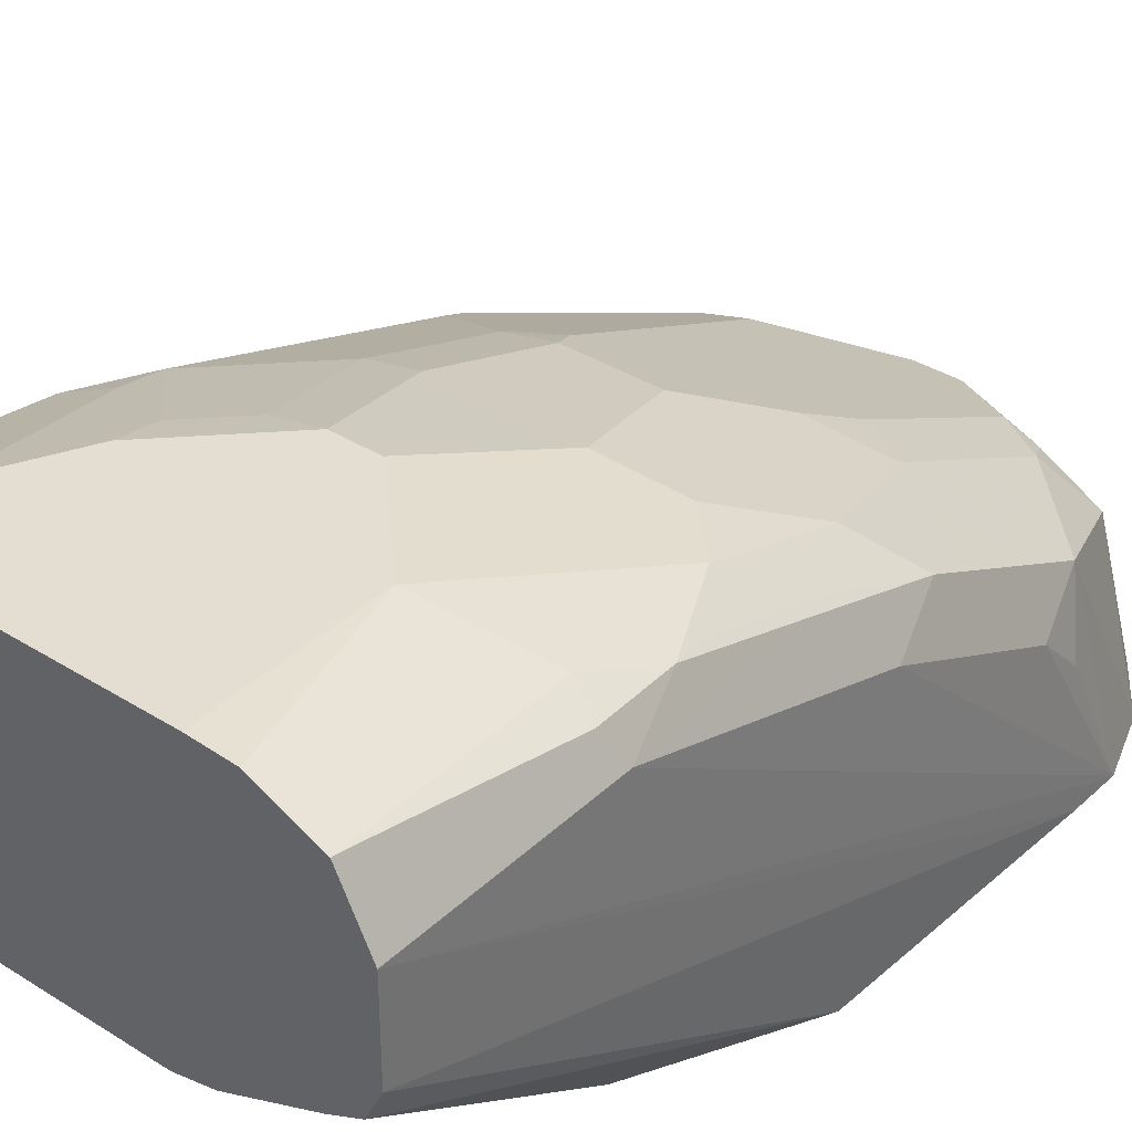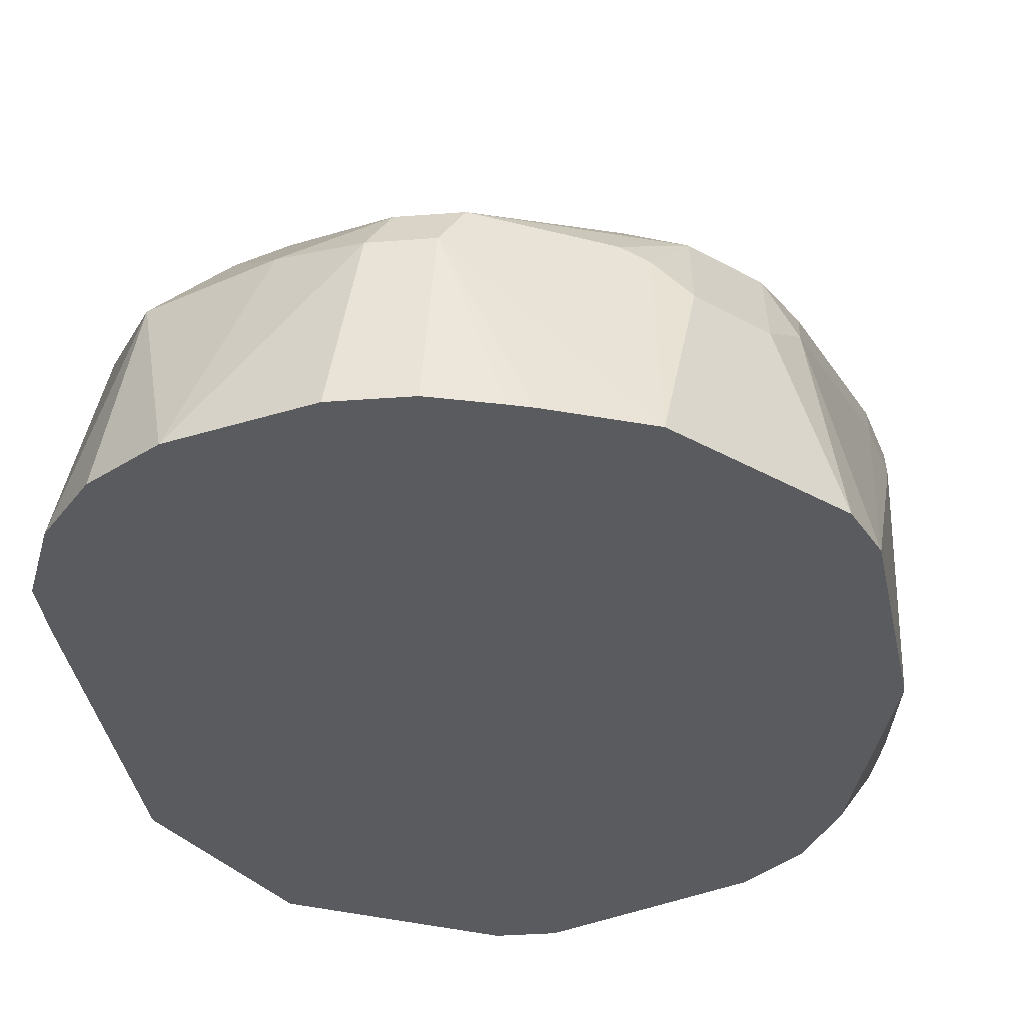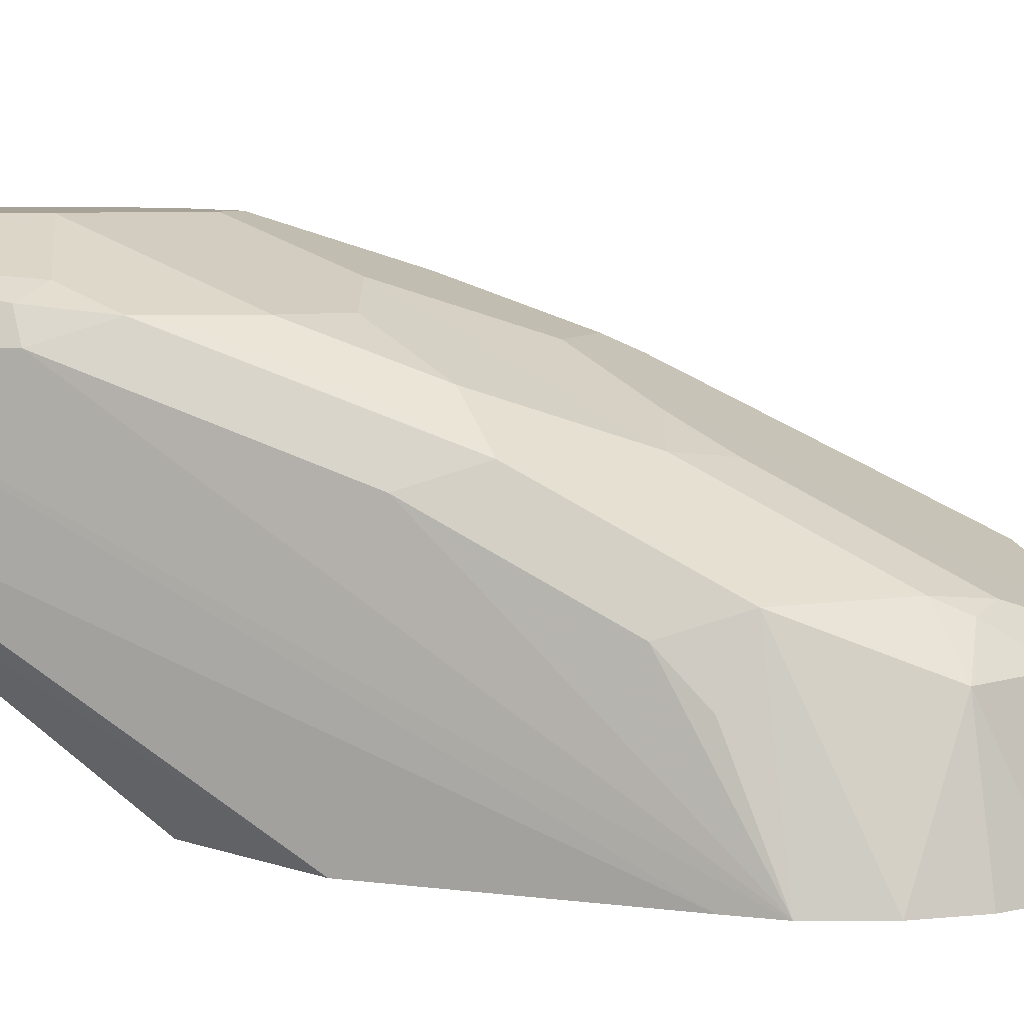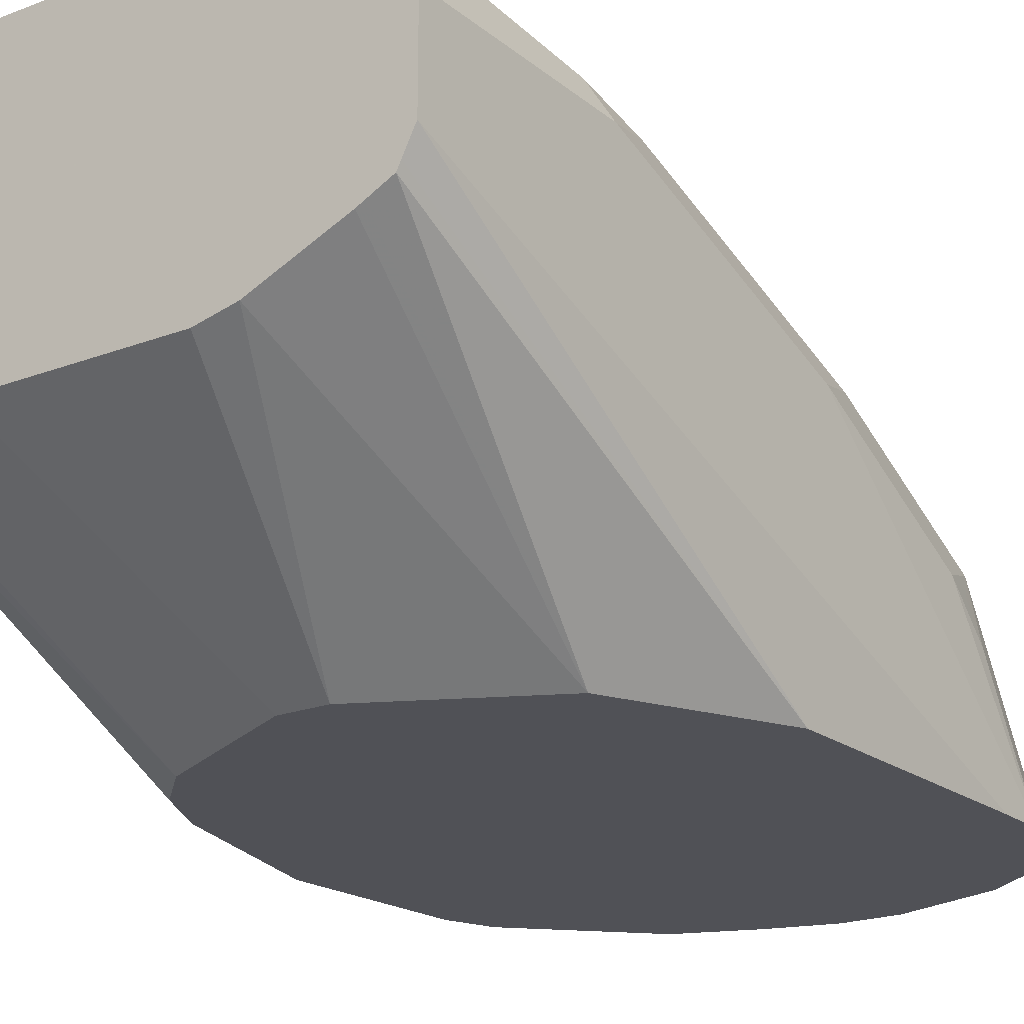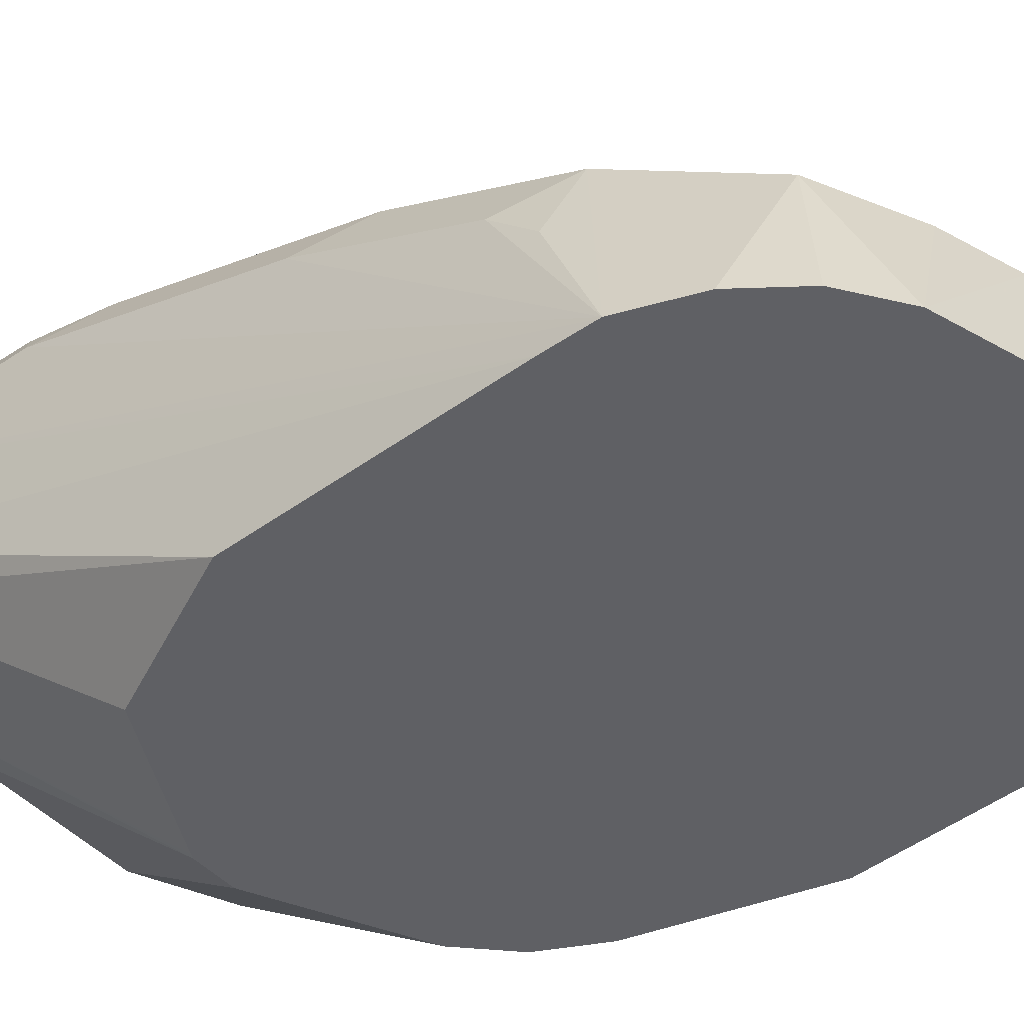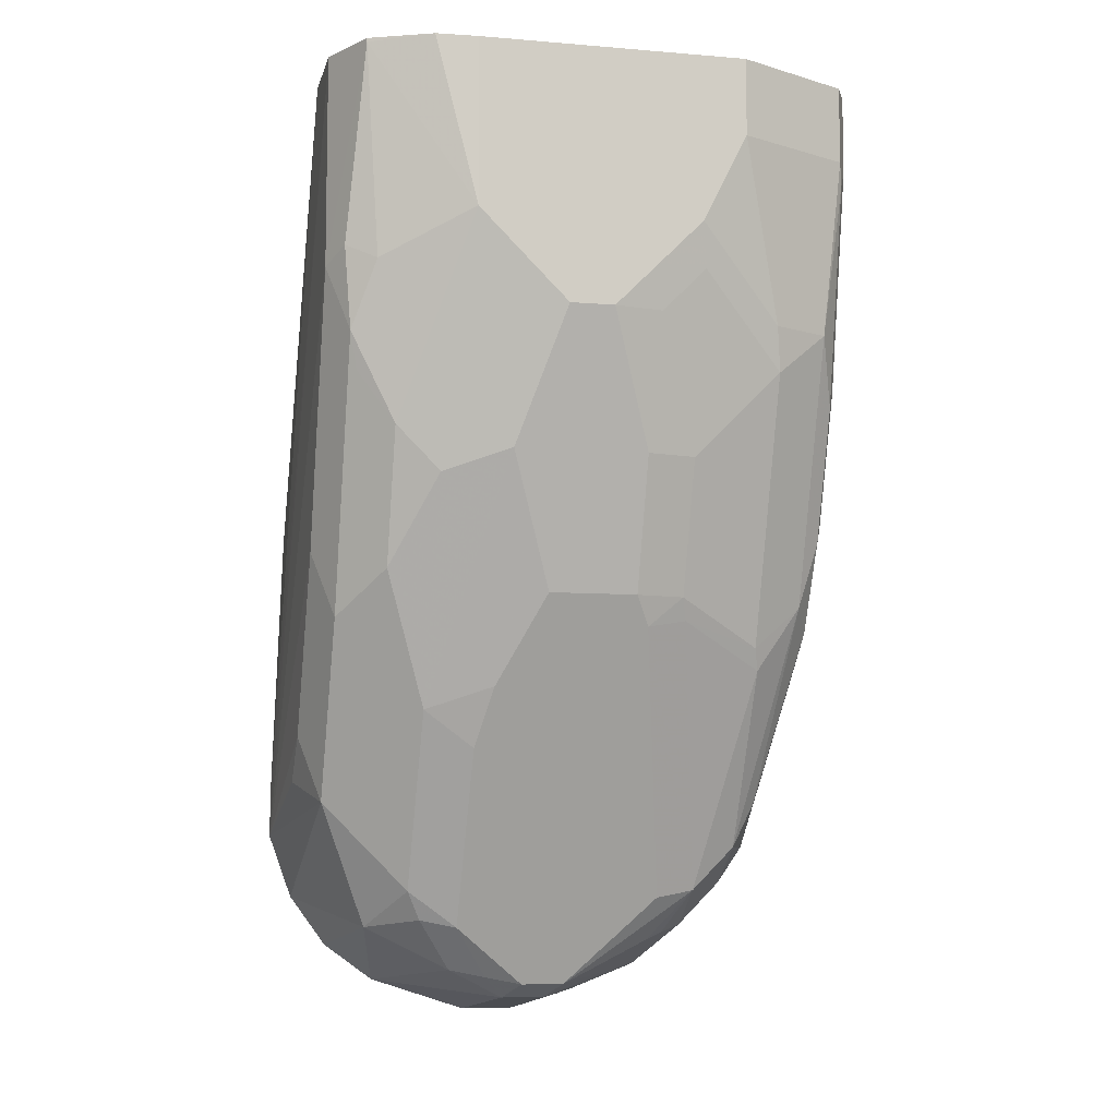
<metadata>
{"format":"obj","ext":"obj","renderer":"f3d","projection":"perspective","resolution":1024,"background":"white","views":[{"elev":36.2,"azim":39.5,"up":"+Y"},{"elev":-32.4,"azim":-173.8,"up":"+Y"},{"elev":6.5,"azim":109.5,"up":"+Y"},{"elev":-20.5,"azim":34.9,"up":"+Y"},{"elev":-44.4,"azim":128.4,"up":"+Y"},{"elev":-7.8,"azim":166.9,"up":"+Z"}]}
</metadata>
<code>
v -0.2765 0.1728 -0.2635
v -0.2707 0.1613 -0.2635
v -0.2765 0.2073 -0.2635
v -0.2765 0.07182 -0.4838
v -0.2678 0.1598 -0.2635
v -0.2592 0.07182 -0.4147
v -0.2565 0.07182 -0.4093
v -0.2534 0.07182 -0.4032
v -0.2477 0.07182 -0.3917
v -0.2304 0.07182 -0.3744
v -0.2707 0.2189 -0.2635
v -0.2765 0.2073 -0.2938
v -0.2765 0.1383 -0.4838
v -0.2711 0.07182 -0.5529
v -0.2592 0.1555 -0.2635
v -0.2046 0.07182 -0.3615
v -0.2362 0.2362 -0.2635
v -0.2707 0.2189 -0.2938
v -0.2721 0.216 -0.3024
v -0.2765 0.1901 -0.3802
v -0.2765 0.1555 -0.4665
v -0.2721 0.1641 -0.4752
v -0.2721 0.1469 -0.4924
v -0.2549 0.1296 -0.5616
v -0.2643 0.07182 -0.5702
v -0.2073 0.1383 -0.2635
v -0.1958 0.07182 -0.3571
v -0.1782 0.07182 -0.3483
v -0.1728 0.07182 -0.3456
v -0.2246 0.2419 -0.2635
v -0.2362 0.2362 -0.2938
v -0.2534 0.2189 -0.3629
v -0.2649 0.2131 -0.3629
v -0.2721 0.1987 -0.3888
v -0.2721 0.1814 -0.4407
v -0.2765 0.1728 -0.432
v -0.2649 0.1785 -0.4665
v -0.2549 0.1469 -0.5443
v -0.2462 0.1469 -0.5616
v -0.2477 0.121 -0.576
v -0.2578 0.07182 -0.5767
v -0.1339 0.1383 -0.2635
v -0.1555 0.07182 -0.3456
v -0.121 0.2419 -0.2635
v -0.2246 0.2419 -0.2938
v -0.2419 0.2246 -0.3629
v -0.2441 0.2203 -0.3802
v -0.2649 0.1958 -0.4147
v -0.2441 0.1858 -0.4838
v -0.2462 0.1814 -0.4924
v -0.2289 0.1469 -0.5789
v -0.2304 0.121 -0.5933
v -0.2406 0.07182 -0.594
v -0.1193 0.1415 -0.2635
v -0.1537 0.07182 -0.3465
v -0.1046 0.241 -0.2635
v -0.121 0.2419 -0.3283
v -0.2073 0.2419 -0.3283
v -0.2095 0.2376 -0.3456
v -0.2095 0.2203 -0.4147
v -0.2095 0.203 -0.4665
v -0.2117 0.1987 -0.4752
v -0.2131 0.1498 -0.5817
v -0.2016 0.144 -0.5933
v -0.1785 0.1325 -0.6163
v -0.2131 0.1325 -0.599
v -0.2246 0.1383 -0.5875
v -0.2203 0.1296 -0.5961
v -0.2233 0.07182 -0.6112
v -0.08641 0.1555 -0.2635
v -0.1325 0.07182 -0.3571
v -0.1192 0.07182 -0.3638
v -0.09792 0.07182 -0.3744
v -0.08209 0.2311 -0.2635
v -0.08064 0.2304 -0.265
v -0.08641 0.2246 -0.3456
v -0.09505 0.216 -0.4061
v -0.1382 0.2419 -0.3456
v -0.1901 0.2419 -0.3456
v -0.1922 0.2376 -0.3629
v -0.1901 0.2246 -0.4147
v -0.1901 0.2073 -0.4665
v -0.1958 0.2016 -0.478
v -0.1843 0.1958 -0.4896
v -0.1613 0.1325 -0.6163
v -0.1728 0.121 -0.622
v -0.1952 0.07182 -0.622
v -0.08353 0.157 -0.2635
v -0.08064 0.07182 -0.409
v -0.0749 0.1613 -0.2635
v -0.08064 0.2304 -0.2635
v -0.0749 0.2189 -0.3399
v -0.07128 0.2117 -0.2635
v -0.06913 0.2073 -0.3456
v -0.07777 0.216 -0.3715
v -0.08064 0.2131 -0.3859
v -0.08064 0.1958 -0.4378
v -0.07777 0.1814 -0.4752
v -0.09505 0.1987 -0.4579
v -0.1123 0.216 -0.4234
v -0.1382 0.2246 -0.4147
v -0.1555 0.2419 -0.3629
v -0.1728 0.2419 -0.3629
v -0.1555 0.2073 -0.4665
v -0.1498 0.1958 -0.4896
v -0.1325 0.144 -0.5933
v -0.1469 0.1296 -0.6134
v -0.1555 0.121 -0.622
v -0.1701 0.07182 -0.6294
v -0.1892 0.07182 -0.6239
v -0.06913 0.07182 -0.432
v -0.07345 0.1641 -0.2635
v -0.06913 0.2073 -0.2635
v -0.06535 0.07182 -0.5567
v -0.06913 0.1728 -0.4493
v -0.07777 0.1987 -0.4234
v -0.1123 0.1814 -0.5097
v -0.06913 0.1383 -0.5184
v -0.07777 0.1469 -0.5443
v -0.1382 0.1901 -0.5011
v -0.1325 0.1785 -0.5241
v -0.1123 0.1469 -0.5789
v -0.1181 0.1411 -0.5904
v -0.1325 0.1267 -0.6105
v -0.1091 0.07182 -0.6166
v -0.1482 0.07182 -0.6294
v -0.06549 0.07182 -0.5375
v -0.06913 0.1728 -0.2635
v -0.06535 0.07182 -0.5556
v -0.06913 0.121 -0.5356
v -0.07452 0.07182 -0.5821
v -0.072 0.1354 -0.5328
v -0.09792 0.1267 -0.5933
v -0.08911 0.07182 -0.6021
f 69 86 87
f 66 69 68
f 66 68 67
f 65 105 85
f 65 84 105
f 65 85 108
f 65 86 69
f 65 108 86
f 64 84 65
f 63 84 64
f 70 73 88
f 63 83 84
f 65 69 66
f 73 89 90
f 77 101 78
f 74 91 75
f 75 92 76
f 75 91 93
f 75 93 94
f 75 94 92
f 76 92 95
f 77 95 96
f 77 96 97
f 77 97 98
f 77 98 99
f 77 99 100
f 77 100 101
f 61 83 62
f 73 90 88
f 61 82 83
f 52 67 68
f 60 80 103
f 47 49 48
f 49 60 61
f 49 61 62
f 49 62 50
f 50 62 51
f 51 63 64
f 51 64 65
f 51 65 66
f 51 66 67
f 51 67 52
f 51 62 83
f 51 83 63
f 78 101 102
f 52 68 69
f 60 103 81
f 52 69 53
f 54 71 72
f 54 72 73
f 54 73 70
f 56 74 75
f 56 75 57
f 57 75 76
f 57 76 77
f 57 77 78
f 58 79 59
f 59 79 103
f 59 103 80
f 59 80 60
f 60 81 82
f 60 82 61
f 54 55 71
f 81 103 102
f 94 129 114
f 81 101 104
f 105 120 121
f 105 121 106
f 106 122 123
f 106 123 107
f 106 121 117
f 106 117 122
f 107 124 108
f 107 123 124
f 108 125 126
f 108 124 125
f 111 127 128
f 111 128 112
f 113 128 127
f 113 127 129
f 114 119 130
f 114 130 118
f 114 118 115
f 114 131 119
f 117 121 120
f 118 130 132
f 118 132 119
f 119 132 130
f 119 131 133
f 119 133 122
f 122 133 123
f 123 133 124
f 124 133 125
f 125 133 134
f 131 134 133
f 104 120 105
f 101 120 104
f 101 117 120
f 100 117 101
f 81 104 82
f 82 104 105
f 82 105 84
f 82 84 83
f 85 106 107
f 85 107 108
f 85 105 106
f 86 108 126
f 86 126 109
f 86 109 110
f 86 110 87
f 89 111 90
f 90 111 112
f 92 94 95
f 81 102 101
f 93 113 94
f 47 60 49
f 94 114 115
f 94 115 98
f 94 98 116
f 94 116 95
f 95 116 96
f 96 116 98
f 96 98 97
f 98 117 99
f 98 115 118
f 98 118 119
f 98 119 122
f 98 122 117
f 99 117 100
f 94 113 129
f 47 59 60
f 76 95 77
f 46 58 47
f 3 18 12
f 4 13 14
f 4 14 25
f 4 25 41
f 4 41 53
f 4 53 69
f 4 69 87
f 4 87 110
f 4 110 109
f 4 109 126
f 4 126 125
f 4 125 134
f 4 134 131
f 4 131 114
f 4 114 129
f 4 129 127
f 4 127 111
f 4 111 89
f 4 89 73
f 4 73 72
f 4 72 71
f 4 71 55
f 4 55 43
f 4 43 29
f 4 29 28
f 4 28 27
f 4 27 16
f 4 16 10
f 4 10 9
f 3 11 18
f 2 10 5
f 2 9 10
f 2 8 9
f 47 58 59
f 1 2 5
f 1 5 15
f 1 15 26
f 1 26 42
f 1 42 54
f 1 54 70
f 1 70 88
f 1 88 90
f 1 90 112
f 1 112 128
f 1 128 113
f 1 113 93
f 1 93 91
f 4 9 8
f 1 91 74
f 1 56 44
f 1 44 30
f 1 30 17
f 1 17 11
f 1 11 3
f 1 3 12
f 1 12 20
f 1 20 36
f 1 36 21
f 1 21 13
f 1 13 4
f 1 4 2
f 2 6 7
f 2 7 8
f 1 74 56
f 4 8 7
f 2 4 6
f 5 10 15
f 26 43 42
f 30 44 57
f 30 57 78
f 30 78 102
f 30 102 103
f 30 103 79
f 30 79 58
f 30 58 45
f 31 45 46
f 31 46 32
f 32 46 47
f 32 47 33
f 33 47 48
f 33 48 35
f 35 48 37
f 37 48 49
f 37 49 50
f 37 50 39
f 37 39 38
f 39 51 52
f 39 52 40
f 39 50 51
f 40 52 53
f 40 53 41
f 42 43 54
f 43 55 54
f 44 56 57
f 4 7 6
f 45 58 46
f 26 29 43
f 25 40 41
f 33 35 34
f 24 39 40
f 10 16 15
f 11 17 31
f 24 40 25
f 11 31 18
f 12 18 19
f 12 19 34
f 12 34 20
f 13 21 22
f 13 22 23
f 14 24 25
f 14 23 24
f 15 16 27
f 15 27 28
f 15 28 29
f 15 29 26
f 13 23 14
f 21 35 22
f 17 45 31
f 18 31 32
f 18 32 33
f 18 33 19
f 19 33 34
f 20 34 35
f 22 24 23
f 20 35 36
f 21 36 35
f 24 38 39
f 22 35 37
f 22 37 38
f 22 38 24
f 17 30 45

</code>
